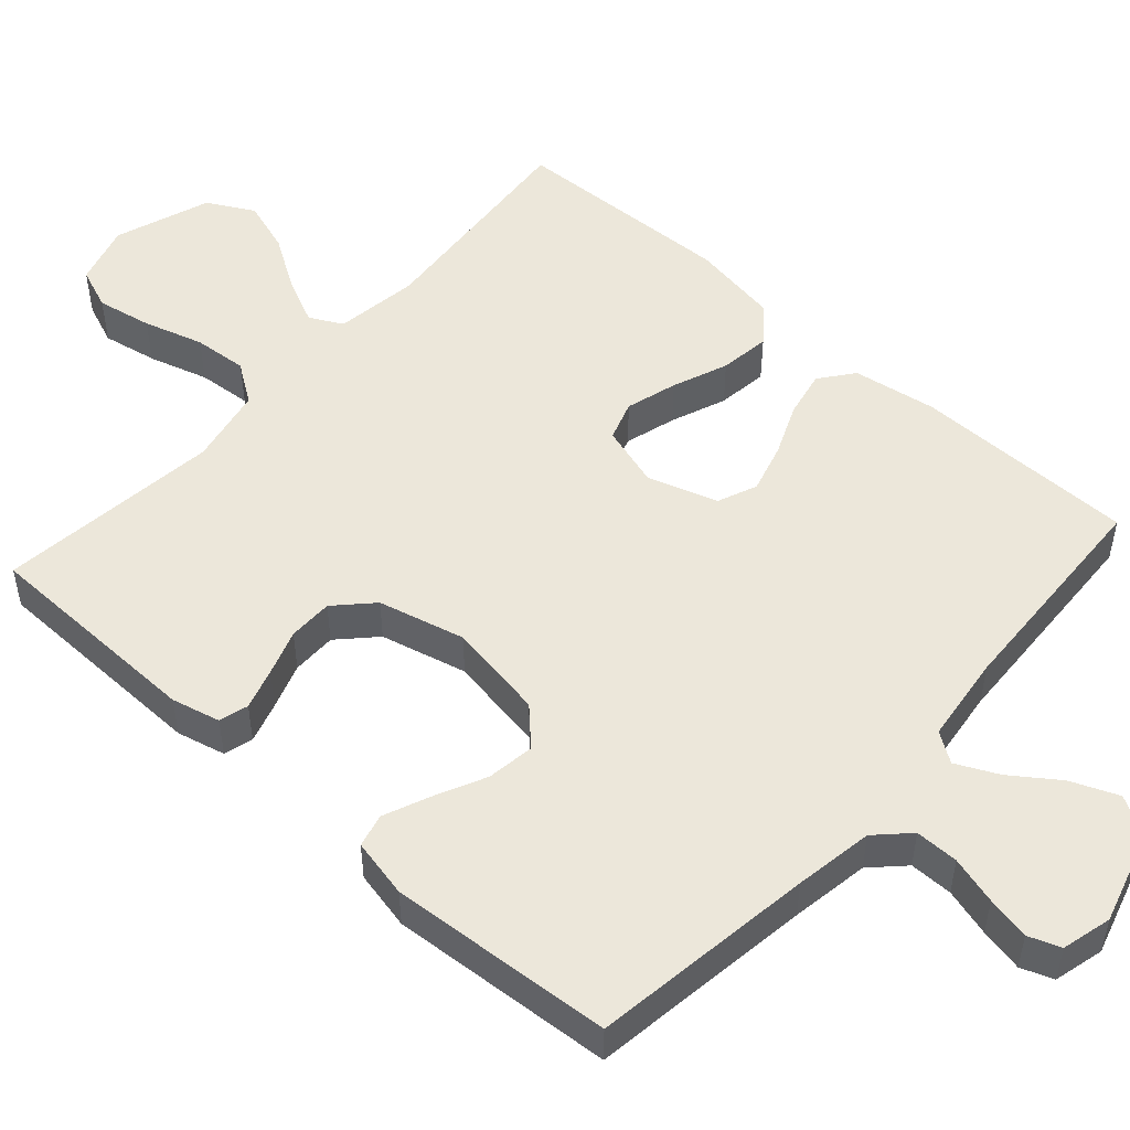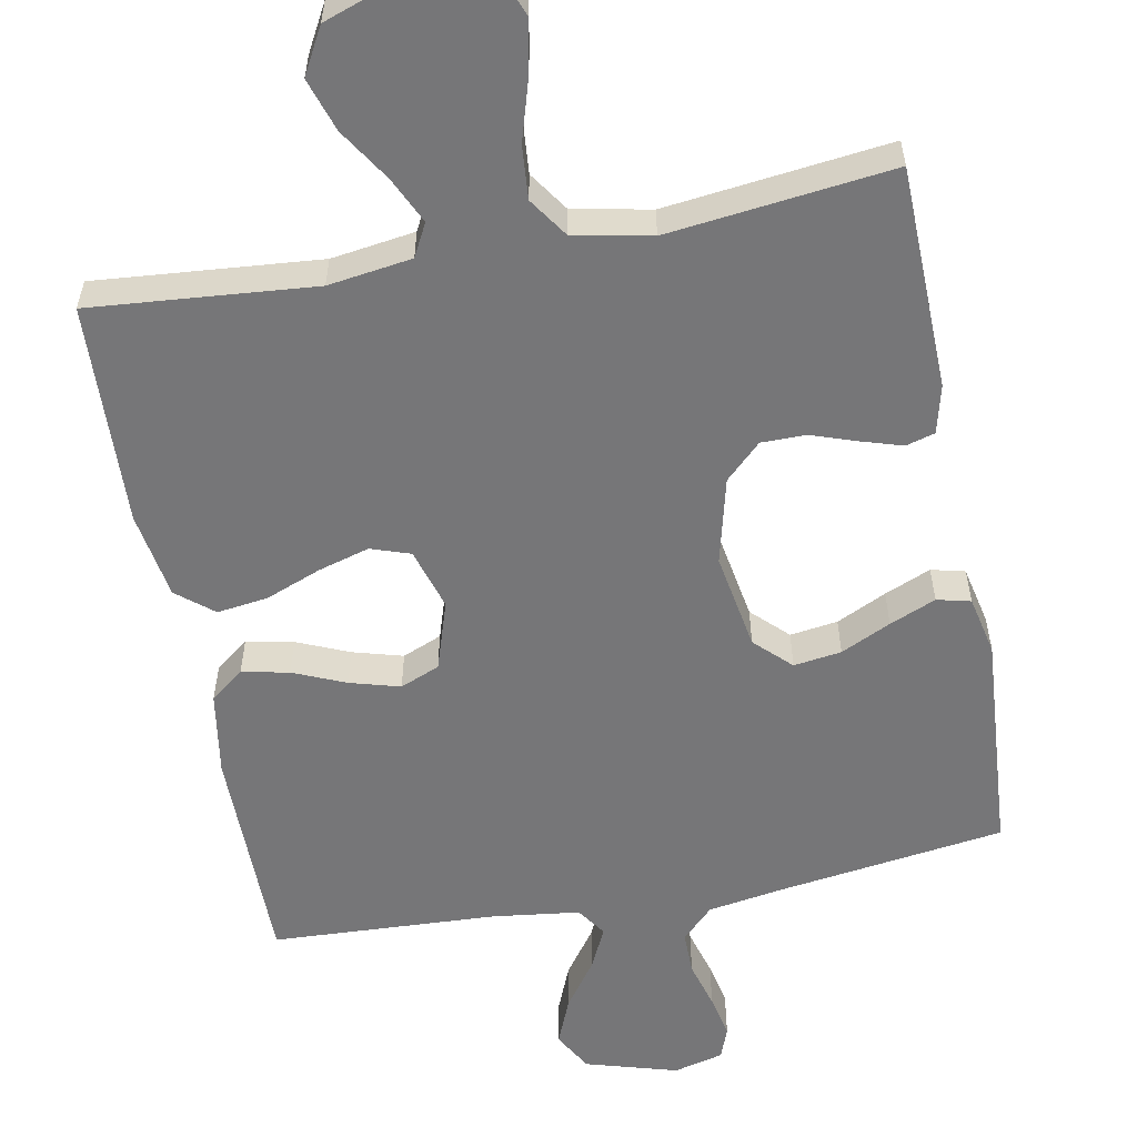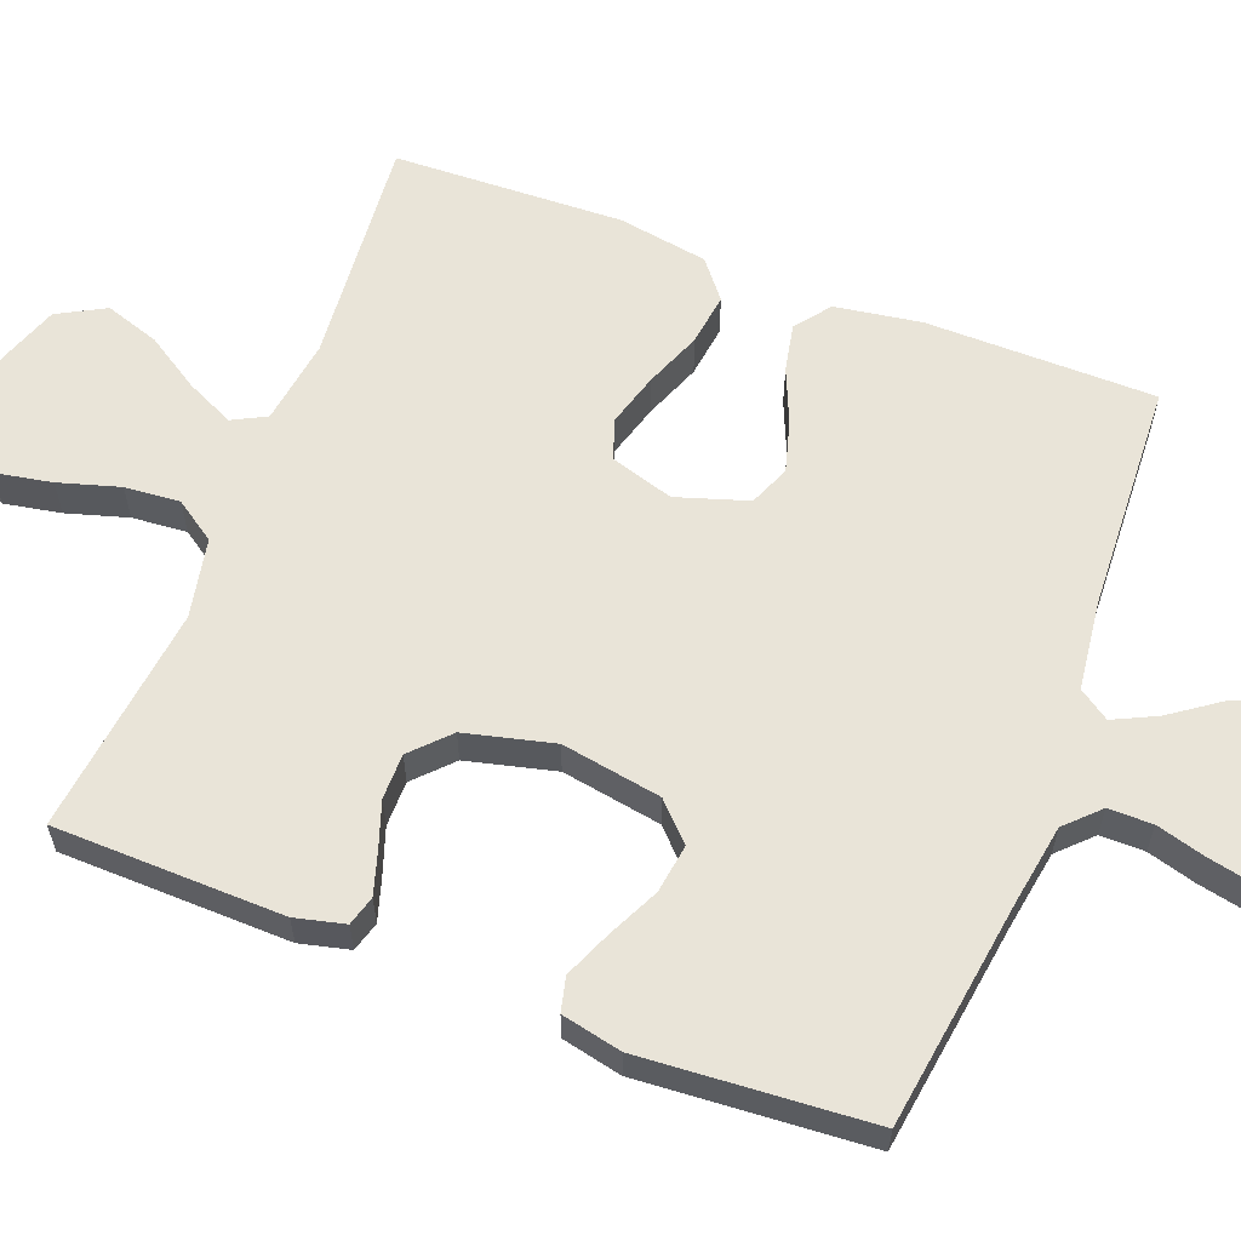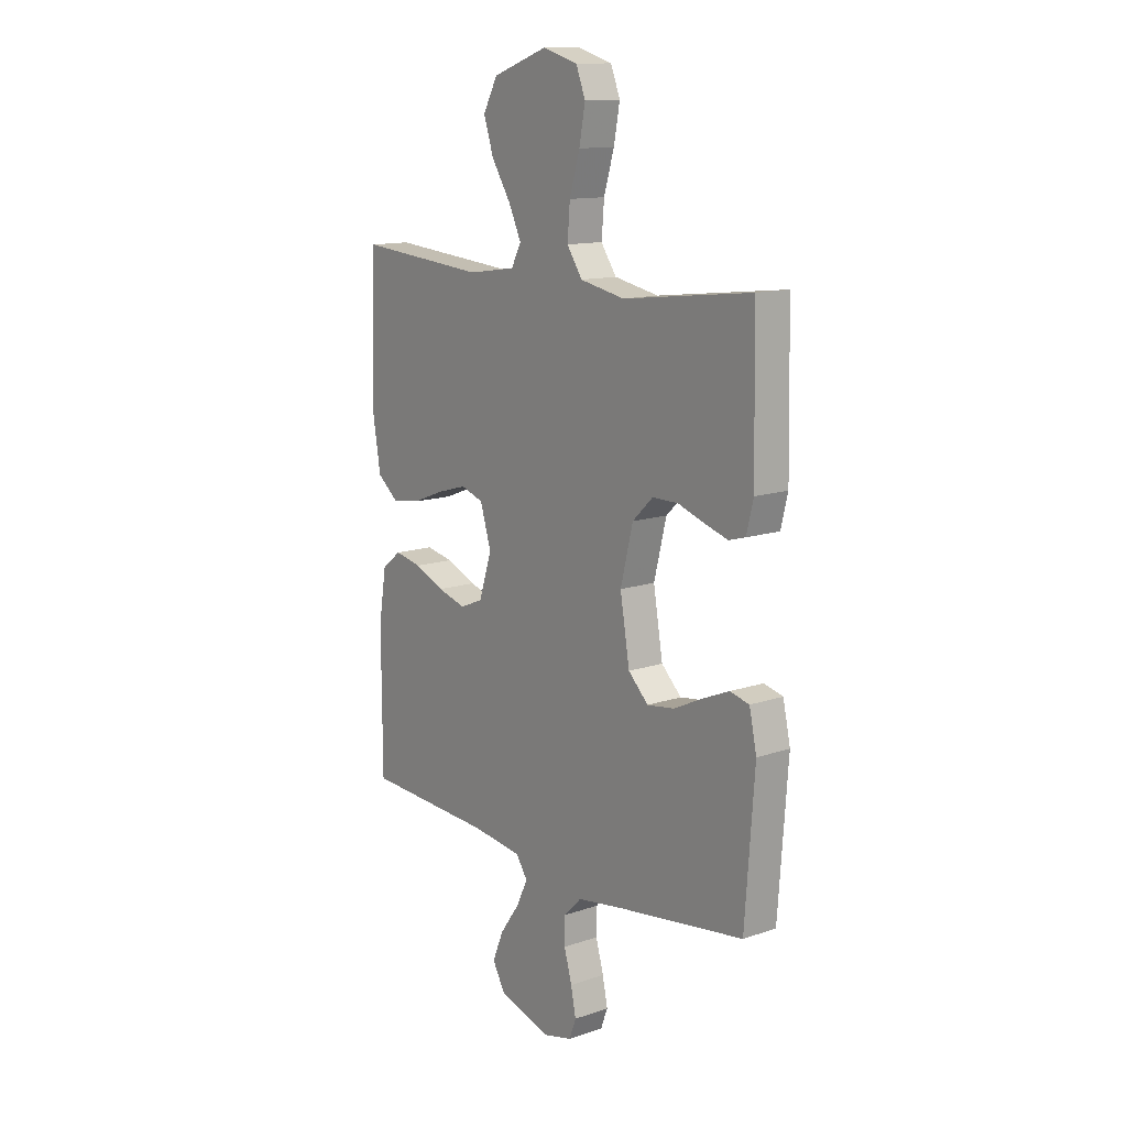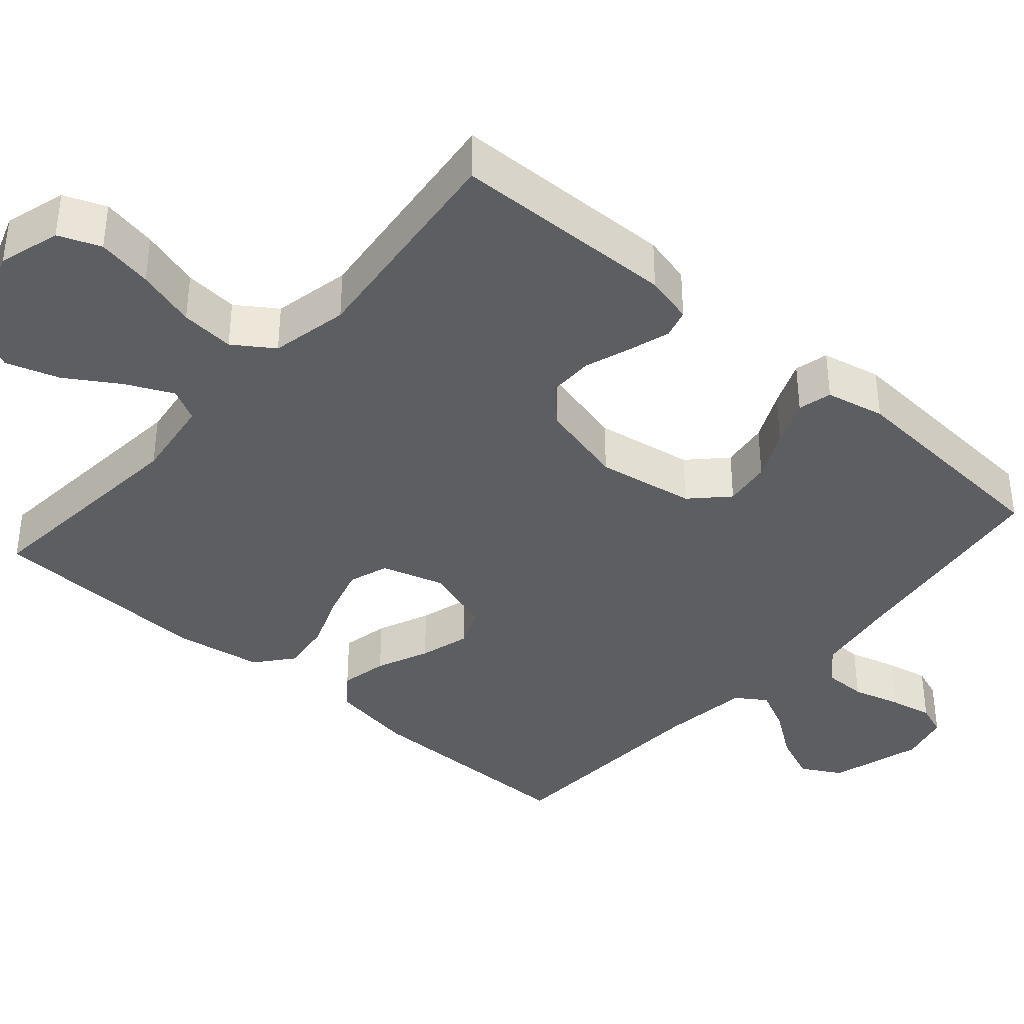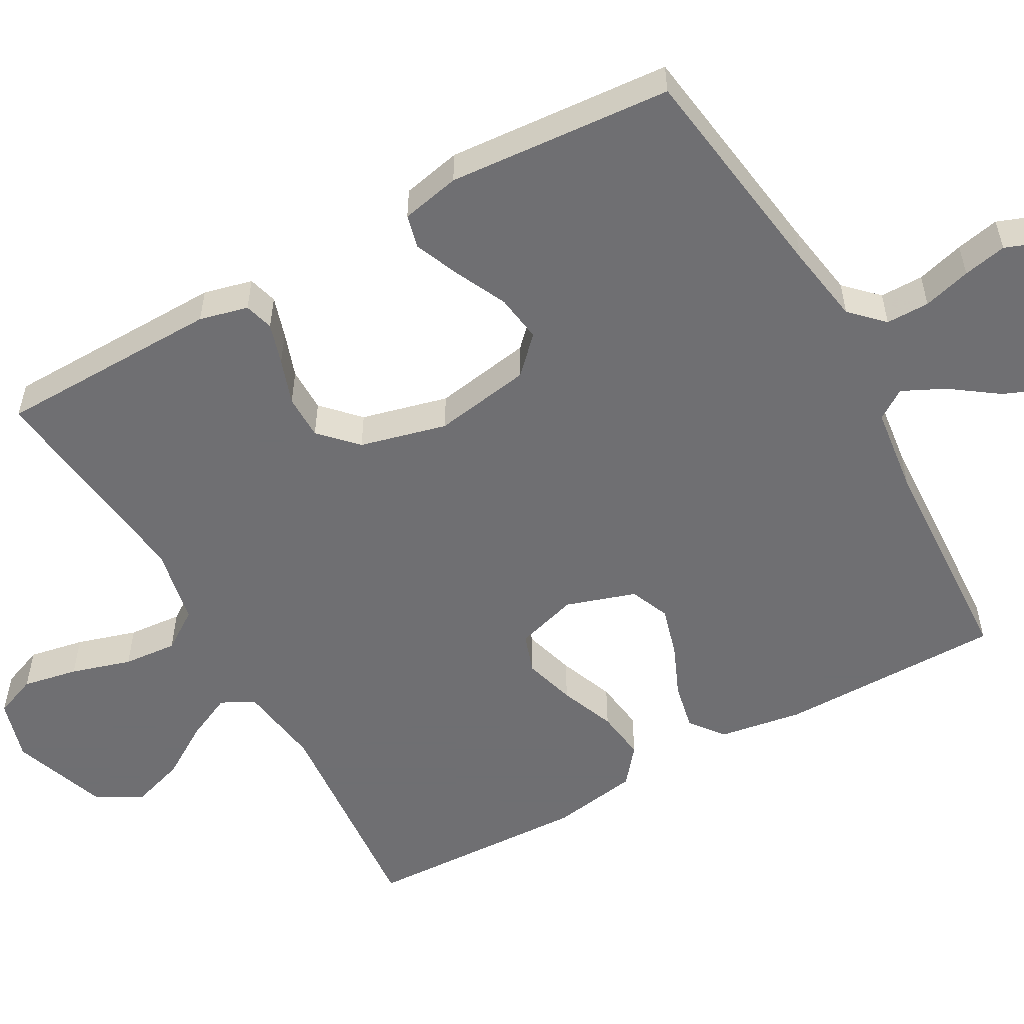
<metadata>
{"format":"obj","ext":"obj","renderer":"f3d","projection":"perspective","resolution":1024,"background":"white","views":[{"elev":50.9,"azim":131.8,"up":"+Y"},{"elev":-56.9,"azim":10.8,"up":"+Y"},{"elev":60.5,"azim":111.1,"up":"+Y"},{"elev":13.0,"azim":51.9,"up":"+Z"},{"elev":-38.3,"azim":48.8,"up":"+Y"},{"elev":-54.7,"azim":119.2,"up":"+Y"}]}
</metadata>
<code>
v -0.5 0.07 0.5
v -0.2 0.07 0.474
v -0.088 0.07 0.49
v -0.065 0.07 0.534
v -0.094 0.07 0.596
v -0.139 0.07 0.667
v -0.162 0.07 0.738
v -0.128 0.07 0.8
v 0 0.07 0.845
v 0.082 0.07 0.821
v 0.104 0.07 0.765
v 0.09 0.07 0.691
v 0.066 0.07 0.611
v 0.06 0.07 0.539
v 0.096 0.07 0.486
v 0.2 0.07 0.465
v 0.5 0.07 0.5
v 0.506 0.07 0.2
v 0.49 0.07 0.135
v 0.451 0.07 0.124
v 0.396 0.07 0.141
v 0.335 0.07 0.162
v 0.275 0.07 0.162
v 0.227 0.07 0.116
v 0.198 0.07 0
v 0.22 0.07 -0.131
v 0.267 0.07 -0.177
v 0.331 0.07 -0.168
v 0.398 0.07 -0.136
v 0.46 0.07 -0.11
v 0.505 0.07 -0.121
v 0.522 0.07 -0.2
v 0.5 0.07 -0.5
v 0.2 0.07 -0.542
v 0.095 0.07 -0.559
v 0.053 0.07 -0.601
v 0.053 0.07 -0.659
v 0.071 0.07 -0.723
v 0.083 0.07 -0.781
v 0.067 0.07 -0.824
v 0 0.07 -0.841
v -0.123 0.07 -0.805
v -0.153 0.07 -0.752
v -0.127 0.07 -0.689
v -0.082 0.07 -0.626
v -0.055 0.07 -0.57
v -0.082 0.07 -0.53
v -0.2 0.07 -0.515
v -0.5 0.07 -0.5
v -0.501 0.07 -0.2
v -0.483 0.07 -0.088
v -0.438 0.07 -0.053
v -0.375 0.07 -0.066
v -0.305 0.07 -0.096
v -0.238 0.07 -0.115
v -0.185 0.07 -0.093
v -0.155 0.07 0
v -0.18 0.07 0.083
v -0.233 0.07 0.101
v -0.302 0.07 0.081
v -0.376 0.07 0.052
v -0.444 0.07 0.043
v -0.493 0.07 0.083
v -0.512 0.07 0.2
v -0.5 0 0.5
v -0.2 0 0.474
v -0.088 0 0.49
v -0.065 0 0.534
v -0.094 0 0.596
v -0.139 0 0.667
v -0.162 0 0.738
v -0.128 0 0.8
v 0 0 0.845
v 0.082 0 0.821
v 0.104 0 0.765
v 0.09 0 0.691
v 0.066 0 0.611
v 0.06 0 0.539
v 0.096 0 0.486
v 0.2 0 0.465
v 0.5 0 0.5
v 0.506 0 0.2
v 0.49 0 0.135
v 0.451 0 0.124
v 0.396 0 0.141
v 0.335 0 0.162
v 0.275 0 0.162
v 0.227 0 0.116
v 0.198 0 0
v 0.22 0 -0.131
v 0.267 0 -0.177
v 0.331 0 -0.168
v 0.398 0 -0.136
v 0.46 0 -0.11
v 0.505 0 -0.121
v 0.522 0 -0.2
v 0.5 0 -0.5
v 0.2 0 -0.542
v 0.095 0 -0.559
v 0.053 0 -0.601
v 0.053 0 -0.659
v 0.071 0 -0.723
v 0.083 0 -0.781
v 0.067 0 -0.824
v 0 0 -0.841
v -0.123 0 -0.805
v -0.153 0 -0.752
v -0.127 0 -0.689
v -0.082 0 -0.626
v -0.055 0 -0.57
v -0.082 0 -0.53
v -0.2 0 -0.515
v -0.5 0 -0.5
v -0.501 0 -0.2
v -0.483 0 -0.088
v -0.438 0 -0.053
v -0.375 0 -0.066
v -0.305 0 -0.096
v -0.238 0 -0.115
v -0.185 0 -0.093
v -0.155 0 0
v -0.18 0 0.083
v -0.233 0 0.101
v -0.302 0 0.081
v -0.376 0 0.052
v -0.444 0 0.043
v -0.493 0 0.083
v -0.512 0 0.2
f 64 1 2
f 63 64 2
f 62 63 2
f 61 62 2
f 60 61 2
f 59 60 2 3
f 58 59 3 4
f 57 58 4
f 52 53 54
f 51 52 54
f 50 51 54
f 49 50 54
f 48 49 54
f 47 48 54 55
f 46 47 55 56
f 43 44 45
f 42 43 45
f 41 42 45
f 40 41 45
f 39 40 45
f 38 39 45
f 37 38 45
f 36 37 45 46
f 46 56 57
f 36 46 57
f 35 36 57
f 32 33 34
f 31 32 34
f 30 31 34
f 29 30 34
f 28 29 34
f 27 28 34 35
f 20 21 22
f 19 20 22
f 18 19 22
f 17 18 22
f 16 17 22
f 15 16 22 23
f 14 15 23 24
f 11 12 13
f 10 11 13
f 9 10 13
f 8 9 13
f 7 8 13
f 6 7 13
f 5 6 13
f 4 5 13 14
f 14 24 25
f 4 14 25
f 57 4 25
f 26 27 35 57
f 25 26 57
f 66 65 128
f 66 128 127
f 66 127 126
f 66 126 125
f 66 125 124
f 67 66 124 123
f 68 67 123 122
f 68 122 121
f 118 117 116
f 118 116 115
f 118 115 114
f 118 114 113
f 118 113 112
f 119 118 112 111
f 120 119 111 110
f 109 108 107
f 109 107 106
f 109 106 105
f 109 105 104
f 109 104 103
f 109 103 102
f 109 102 101
f 110 109 101 100
f 121 120 110
f 121 110 100
f 121 100 99
f 98 97 96
f 98 96 95
f 98 95 94
f 98 94 93
f 98 93 92
f 99 98 92 91
f 86 85 84
f 86 84 83
f 86 83 82
f 86 82 81
f 86 81 80
f 87 86 80 79
f 88 87 79 78
f 77 76 75
f 77 75 74
f 77 74 73
f 77 73 72
f 77 72 71
f 77 71 70
f 77 70 69
f 78 77 69 68
f 89 88 78
f 89 78 68
f 89 68 121
f 121 99 91 90
f 121 90 89
f 1 65 66 2
f 2 66 67 3
f 3 67 68 4
f 4 68 69 5
f 5 69 70 6
f 6 70 71 7
f 7 71 72 8
f 8 72 73 9
f 9 73 74 10
f 10 74 75 11
f 11 75 76 12
f 12 76 77 13
f 13 77 78 14
f 14 78 79 15
f 15 79 80 16
f 16 80 81 17
f 17 81 82 18
f 18 82 83 19
f 19 83 84 20
f 20 84 85 21
f 21 85 86 22
f 22 86 87 23
f 23 87 88 24
f 24 88 89 25
f 25 89 90 26
f 26 90 91 27
f 27 91 92 28
f 28 92 93 29
f 29 93 94 30
f 30 94 95 31
f 31 95 96 32
f 32 96 97 33
f 33 97 98 34
f 34 98 99 35
f 35 99 100 36
f 36 100 101 37
f 37 101 102 38
f 38 102 103 39
f 39 103 104 40
f 40 104 105 41
f 41 105 106 42
f 42 106 107 43
f 43 107 108 44
f 44 108 109 45
f 45 109 110 46
f 46 110 111 47
f 47 111 112 48
f 48 112 113 49
f 49 113 114 50
f 50 114 115 51
f 51 115 116 52
f 52 116 117 53
f 53 117 118 54
f 54 118 119 55
f 55 119 120 56
f 56 120 121 57
f 57 121 122 58
f 58 122 123 59
f 59 123 124 60
f 60 124 125 61
f 61 125 126 62
f 62 126 127 63
f 63 127 128 64
f 64 128 65 1

</code>
